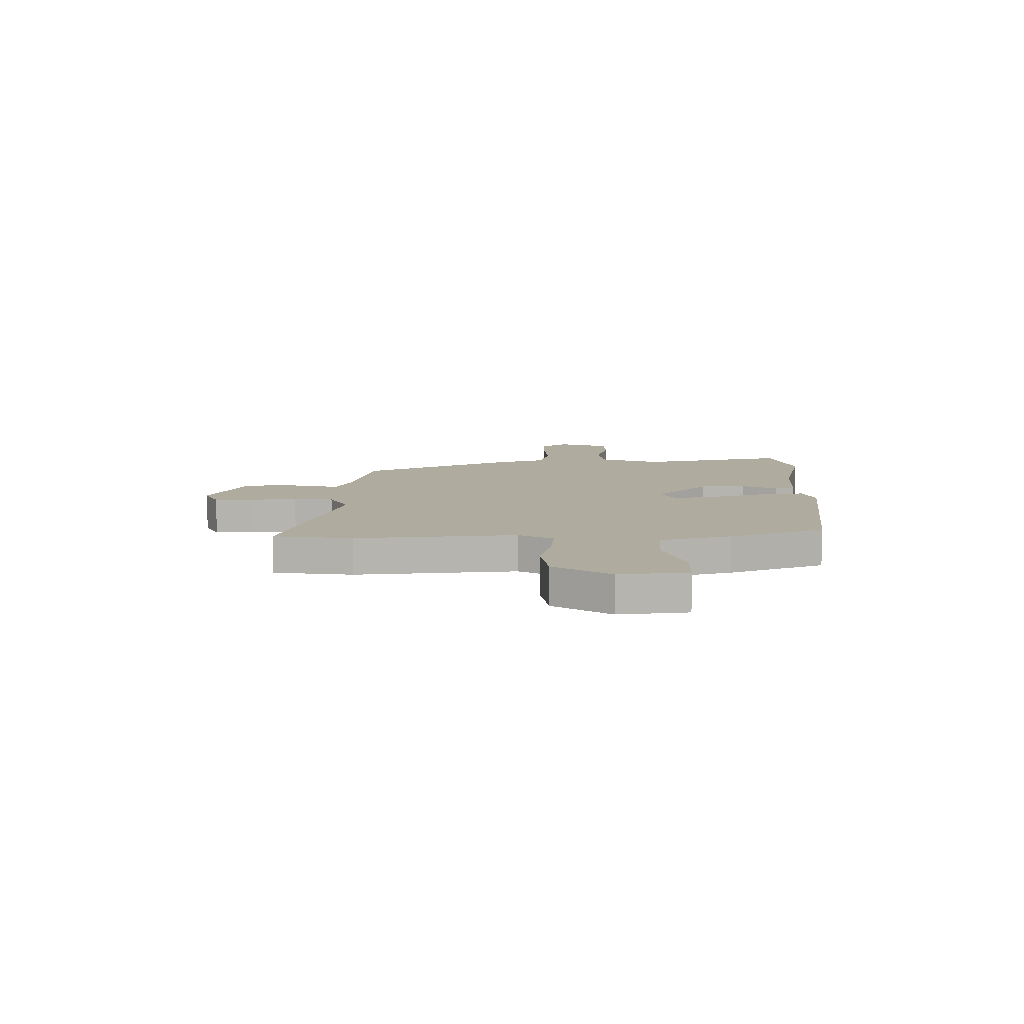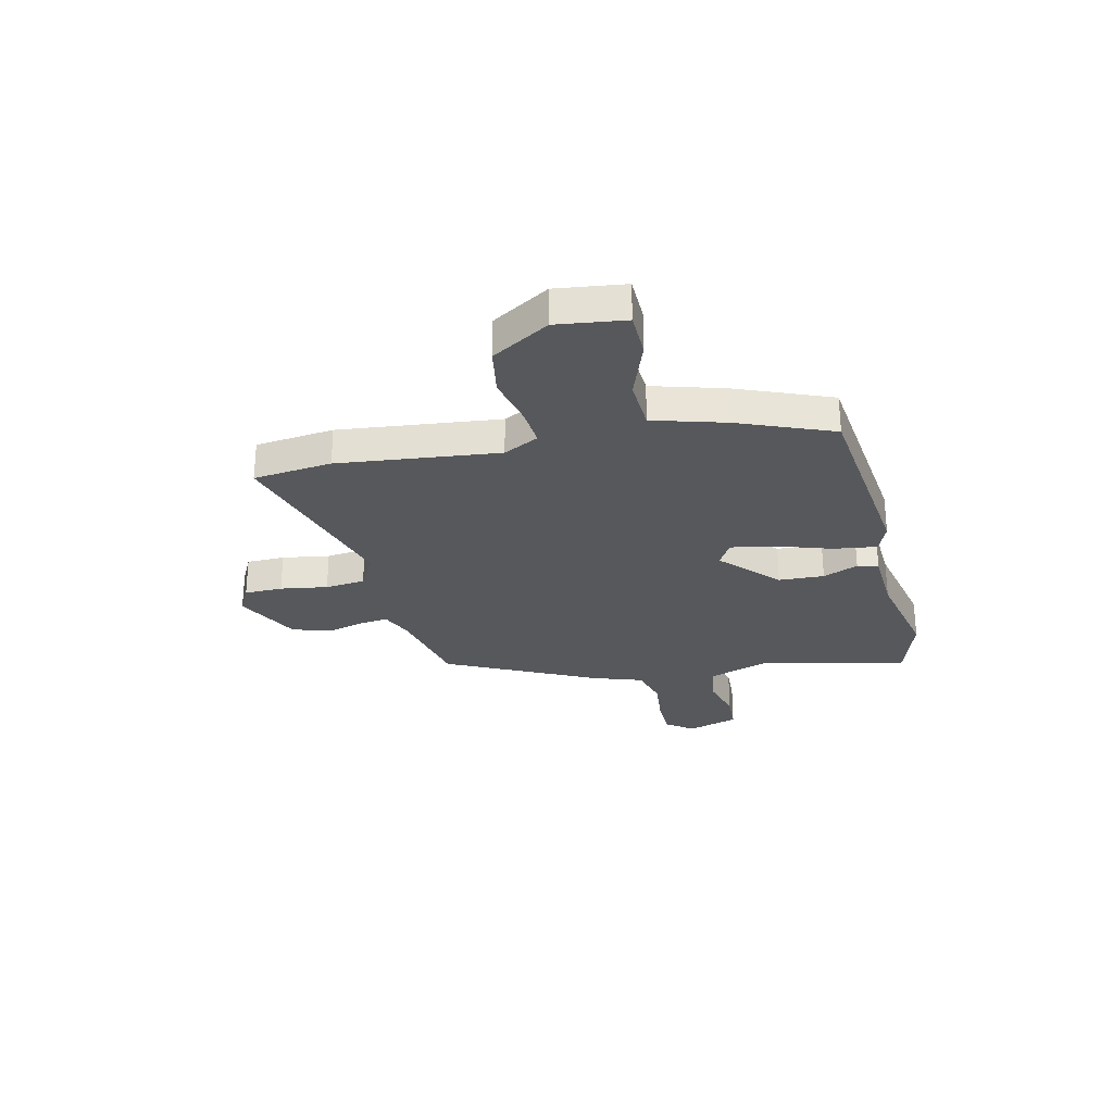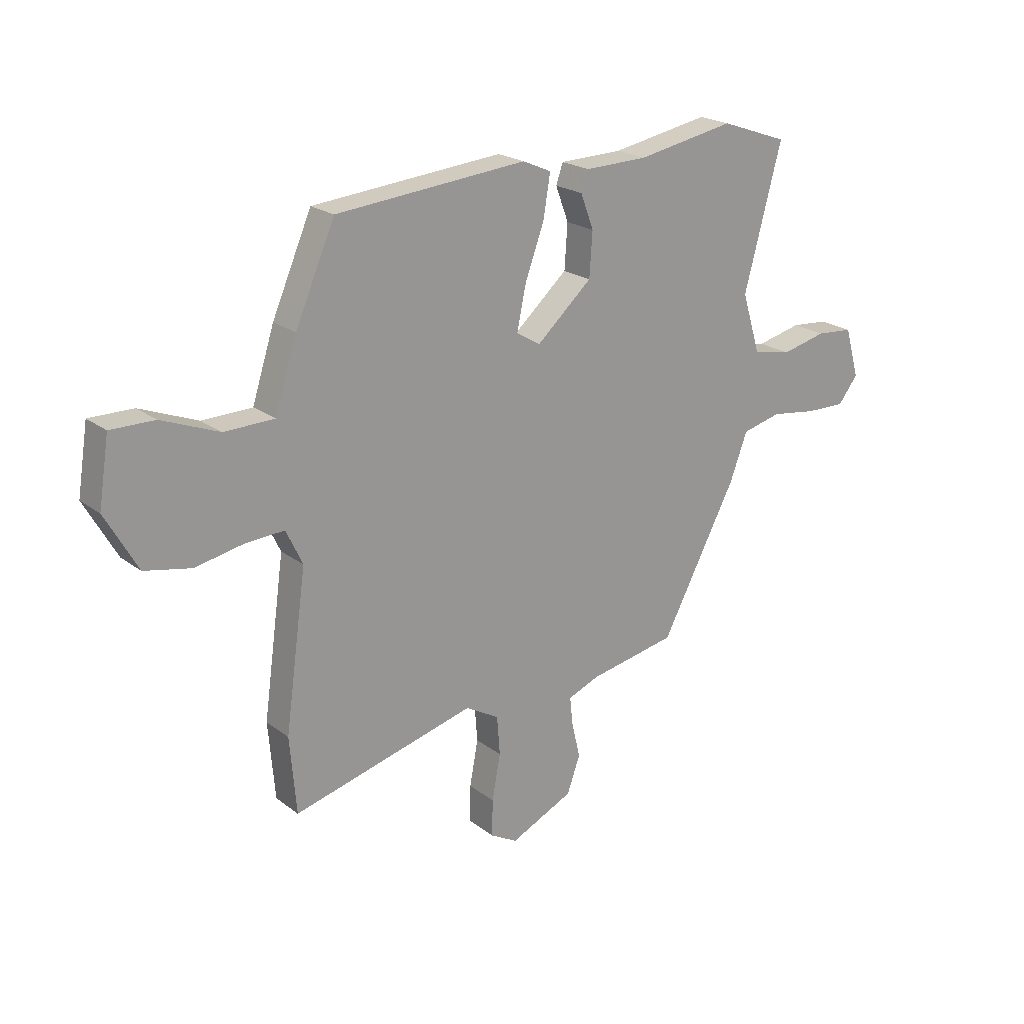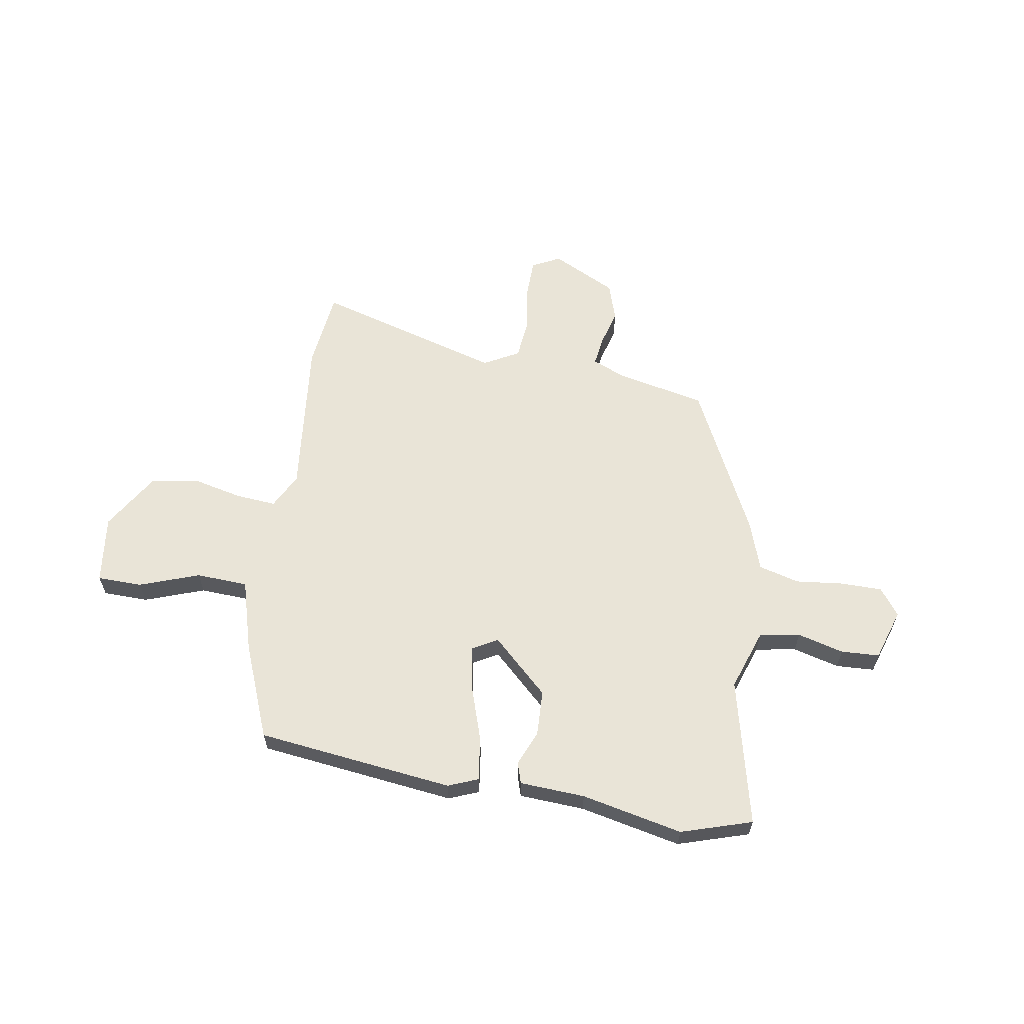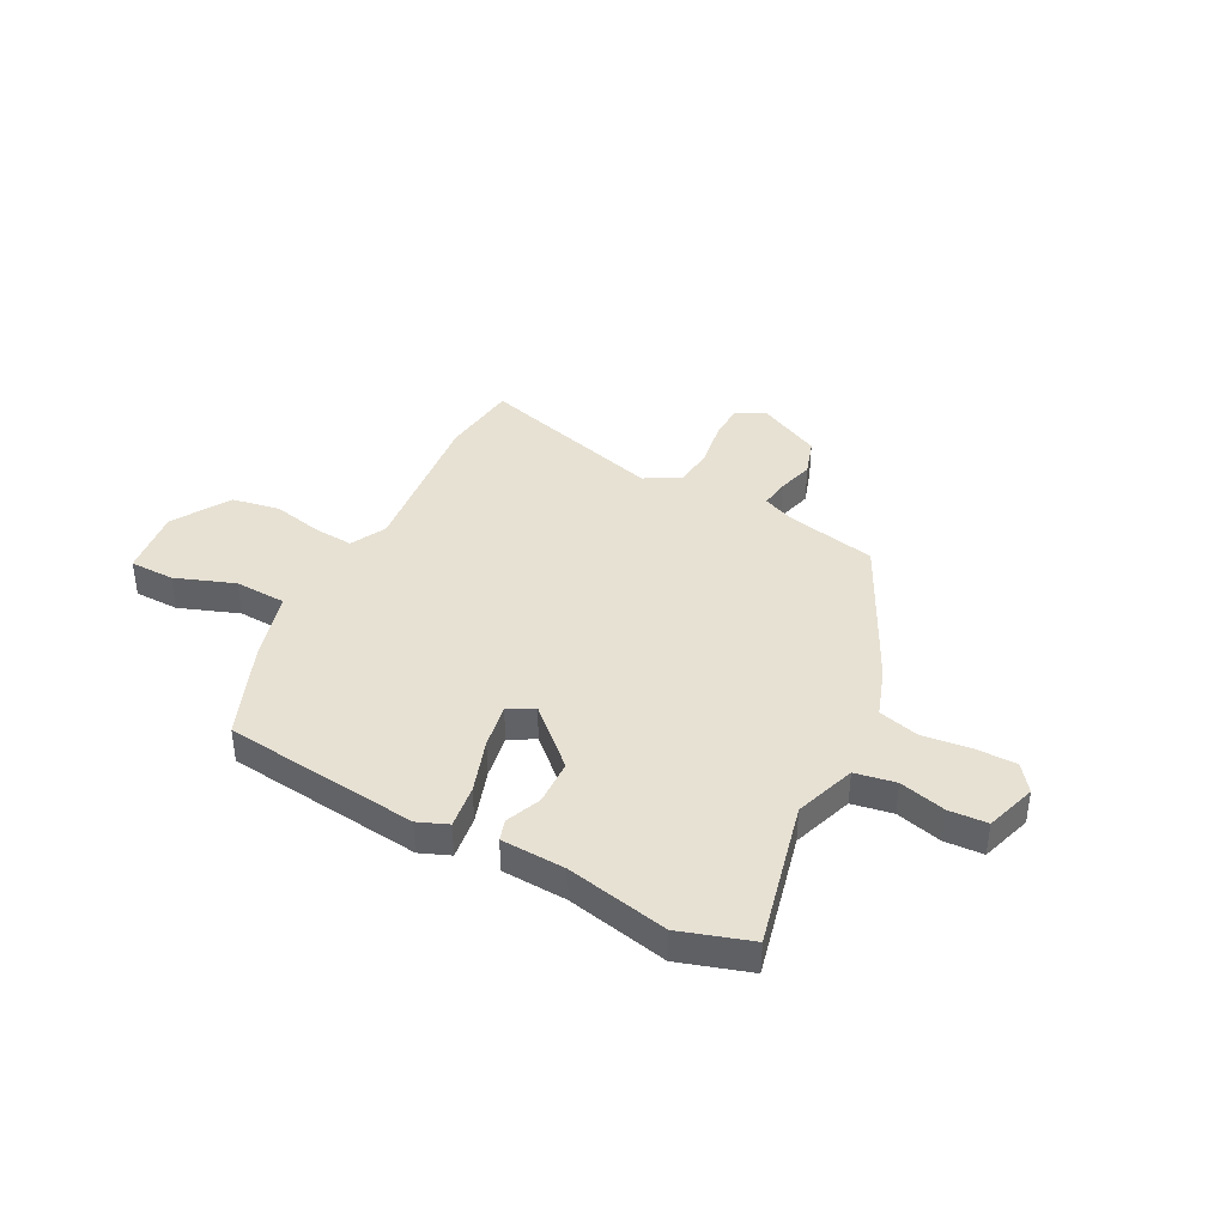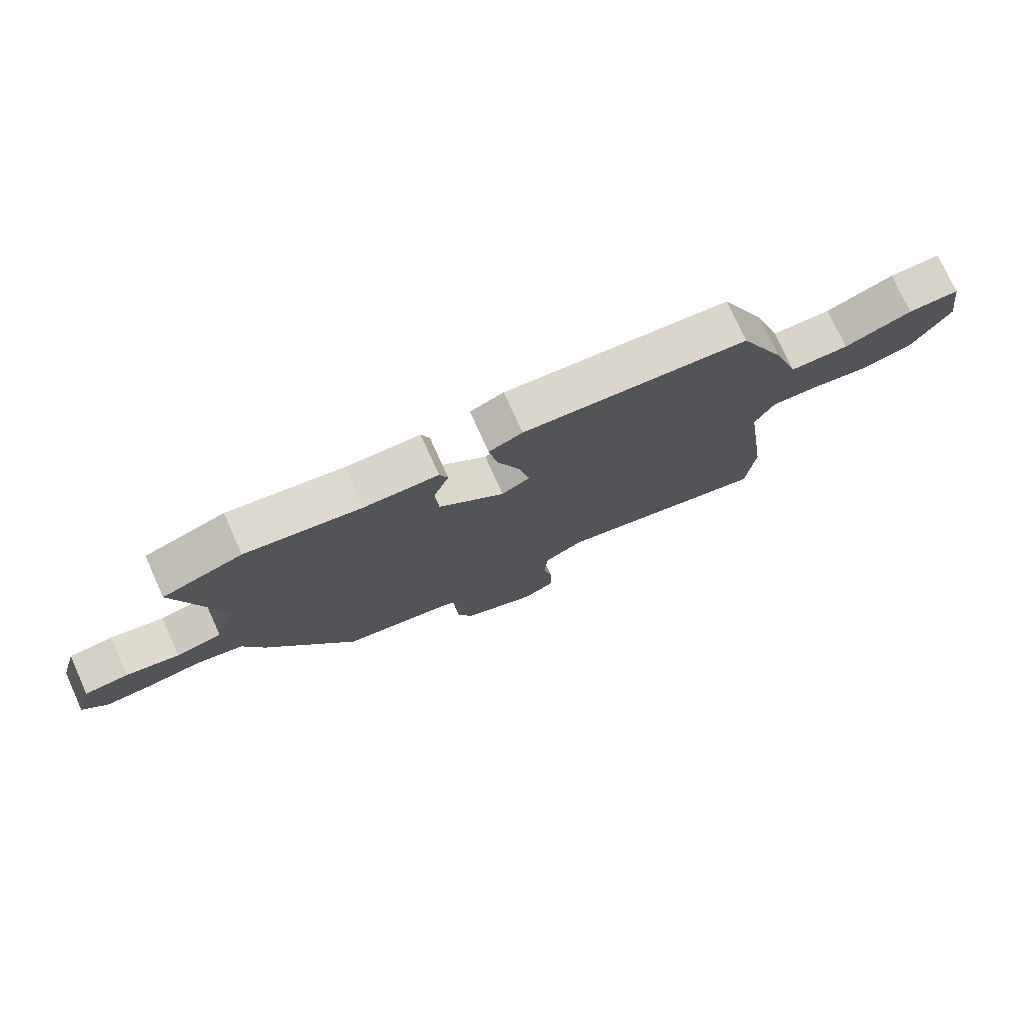
<metadata>
{"format":"obj","ext":"obj","renderer":"f3d","projection":"perspective","resolution":1024,"background":"white","views":[{"elev":9.7,"azim":-87.9,"up":"+Y"},{"elev":-28.0,"azim":-75.2,"up":"+Y"},{"elev":21.5,"azim":-37.3,"up":"+Z"},{"elev":60.9,"azim":11.1,"up":"+Y"},{"elev":39.5,"azim":29.2,"up":"+Y"},{"elev":76.5,"azim":155.6,"up":"+Z"}]}
</metadata>
<code>
v -0.383 0.07 0.474
v -0.002 0.07 0.508
v 0.055 0.07 0.483
v 0.041 0.07 0.399
v 0.003 0.07 0.295
v -0.015 0.07 0.209
v 0.033 0.07 0.18
v 0.144 0.07 0.278
v 0.15 0.07 0.366
v 0.124 0.07 0.435
v 0.138 0.07 0.475
v 0.264 0.07 0.478
v 0.46 0.07 0.514
v 0.595 0.07 0.467
v 0.52 0.07 0.185
v 0.557 0.07 0.066
v 0.635 0.07 0.05
v 0.725 0.07 0.071
v 0.799 0.07 0.065
v 0.828 0.07 -0.035
v 0.788 0.07 -0.086
v 0.708 0.07 -0.084
v 0.616 0.07 -0.071
v 0.537 0.07 -0.09
v 0.502 0.07 -0.184
v 0.35 0.07 -0.471
v 0.174 0.07 -0.504
v 0.111 0.07 -0.529
v 0.117 0.07 -0.586
v 0.134 0.07 -0.658
v 0.108 0.07 -0.731
v -0.019 0.07 -0.79
v -0.073 0.07 -0.76
v -0.072 0.07 -0.686
v -0.055 0.07 -0.595
v -0.061 0.07 -0.517
v -0.128 0.07 -0.478
v -0.494 0.07 -0.572
v -0.507 0.07 -0.419
v -0.464 0.07 -0.11
v -0.497 0.07 -0.041
v -0.574 0.07 -0.045
v -0.671 0.07 -0.064
v -0.764 0.07 -0.045
v -0.828 0.07 0.068
v -0.807 0.07 0.2
v -0.72 0.07 0.199
v -0.606 0.07 0.154
v -0.506 0.07 0.156
v -0.462 0.07 0.293
v -0.383 0 0.474
v -0.002 0 0.508
v 0.055 0 0.483
v 0.041 0 0.399
v 0.003 0 0.295
v -0.015 0 0.209
v 0.033 0 0.18
v 0.144 0 0.278
v 0.15 0 0.366
v 0.124 0 0.435
v 0.138 0 0.475
v 0.264 0 0.478
v 0.46 0 0.514
v 0.595 0 0.467
v 0.52 0 0.185
v 0.557 0 0.066
v 0.635 0 0.05
v 0.725 0 0.071
v 0.799 0 0.065
v 0.828 0 -0.035
v 0.788 0 -0.086
v 0.708 0 -0.084
v 0.616 0 -0.071
v 0.537 0 -0.09
v 0.502 0 -0.184
v 0.35 0 -0.471
v 0.174 0 -0.504
v 0.111 0 -0.529
v 0.117 0 -0.586
v 0.134 0 -0.658
v 0.108 0 -0.731
v -0.019 0 -0.79
v -0.073 0 -0.76
v -0.072 0 -0.686
v -0.055 0 -0.595
v -0.061 0 -0.517
v -0.128 0 -0.478
v -0.494 0 -0.572
v -0.507 0 -0.419
v -0.464 0 -0.11
v -0.497 0 -0.041
v -0.574 0 -0.045
v -0.671 0 -0.064
v -0.764 0 -0.045
v -0.828 0 0.068
v -0.807 0 0.2
v -0.72 0 0.199
v -0.606 0 0.154
v -0.506 0 0.156
v -0.462 0 0.293
f 3 4 5
f 2 3 5
f 1 2 5
f 50 1 5
f 49 50 5
f 46 47 48
f 45 46 48
f 44 45 48
f 43 44 48
f 42 43 48
f 41 42 48 49
f 49 5 6
f 41 49 6
f 40 41 6
f 40 6 7
f 39 40 7
f 38 39 7
f 37 38 7
f 33 34 35
f 32 33 35
f 31 32 35
f 30 31 35
f 29 30 35
f 28 29 35 36
f 37 7 8
f 36 37 8
f 28 36 8
f 27 28 8
f 27 8 9
f 26 27 9
f 25 26 9
f 24 25 9
f 21 22 23
f 20 21 23
f 19 20 23
f 18 19 23
f 17 18 23
f 16 17 23 24
f 12 13 14 15
f 15 16 24
f 12 15 24
f 11 12 24
f 10 11 24
f 9 10 24
f 55 54 53
f 55 53 52
f 55 52 51
f 55 51 100
f 55 100 99
f 98 97 96
f 98 96 95
f 98 95 94
f 98 94 93
f 98 93 92
f 99 98 92 91
f 56 55 99
f 56 99 91
f 56 91 90
f 57 56 90
f 57 90 89
f 57 89 88
f 57 88 87
f 85 84 83
f 85 83 82
f 85 82 81
f 85 81 80
f 85 80 79
f 86 85 79 78
f 58 57 87
f 58 87 86
f 58 86 78
f 58 78 77
f 59 58 77
f 59 77 76
f 59 76 75
f 59 75 74
f 73 72 71
f 73 71 70
f 73 70 69
f 73 69 68
f 73 68 67
f 74 73 67 66
f 65 64 63 62
f 74 66 65
f 74 65 62
f 74 62 61
f 74 61 60
f 74 60 59
f 1 51 52 2
f 2 52 53 3
f 3 53 54 4
f 4 54 55 5
f 5 55 56 6
f 6 56 57 7
f 7 57 58 8
f 8 58 59 9
f 9 59 60 10
f 10 60 61 11
f 11 61 62 12
f 12 62 63 13
f 13 63 64 14
f 14 64 65 15
f 15 65 66 16
f 16 66 67 17
f 17 67 68 18
f 18 68 69 19
f 19 69 70 20
f 20 70 71 21
f 21 71 72 22
f 22 72 73 23
f 23 73 74 24
f 24 74 75 25
f 25 75 76 26
f 26 76 77 27
f 27 77 78 28
f 28 78 79 29
f 29 79 80 30
f 30 80 81 31
f 31 81 82 32
f 32 82 83 33
f 33 83 84 34
f 34 84 85 35
f 35 85 86 36
f 36 86 87 37
f 37 87 88 38
f 38 88 89 39
f 39 89 90 40
f 40 90 91 41
f 41 91 92 42
f 42 92 93 43
f 43 93 94 44
f 44 94 95 45
f 45 95 96 46
f 46 96 97 47
f 47 97 98 48
f 48 98 99 49
f 49 99 100 50
f 50 100 51 1

</code>
